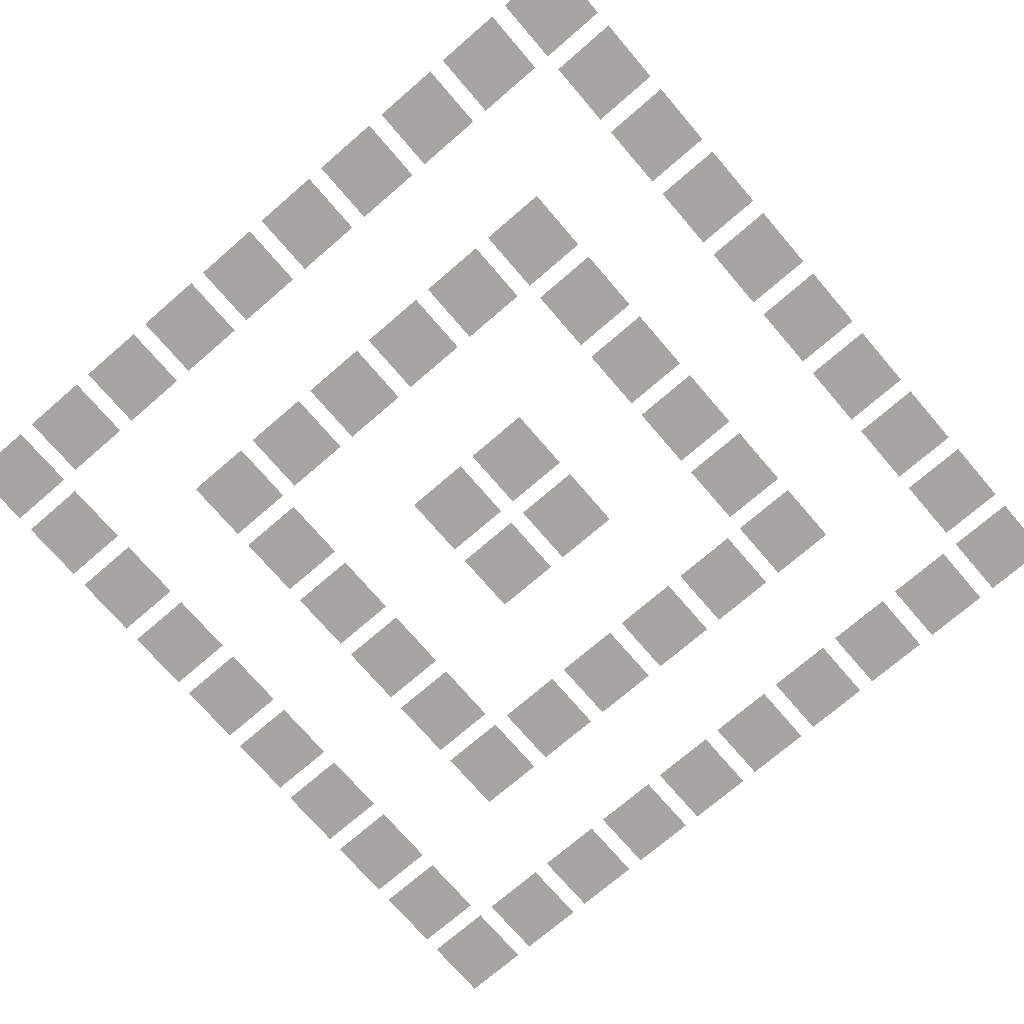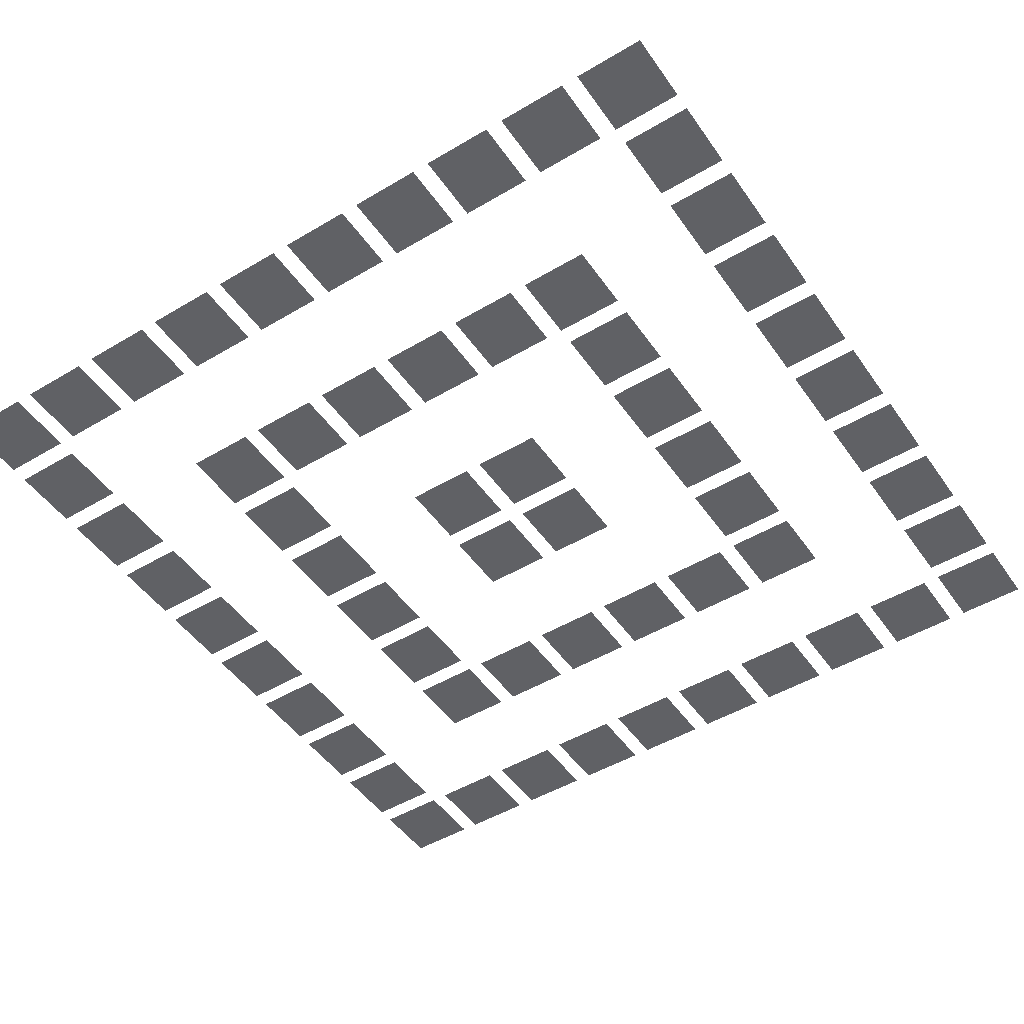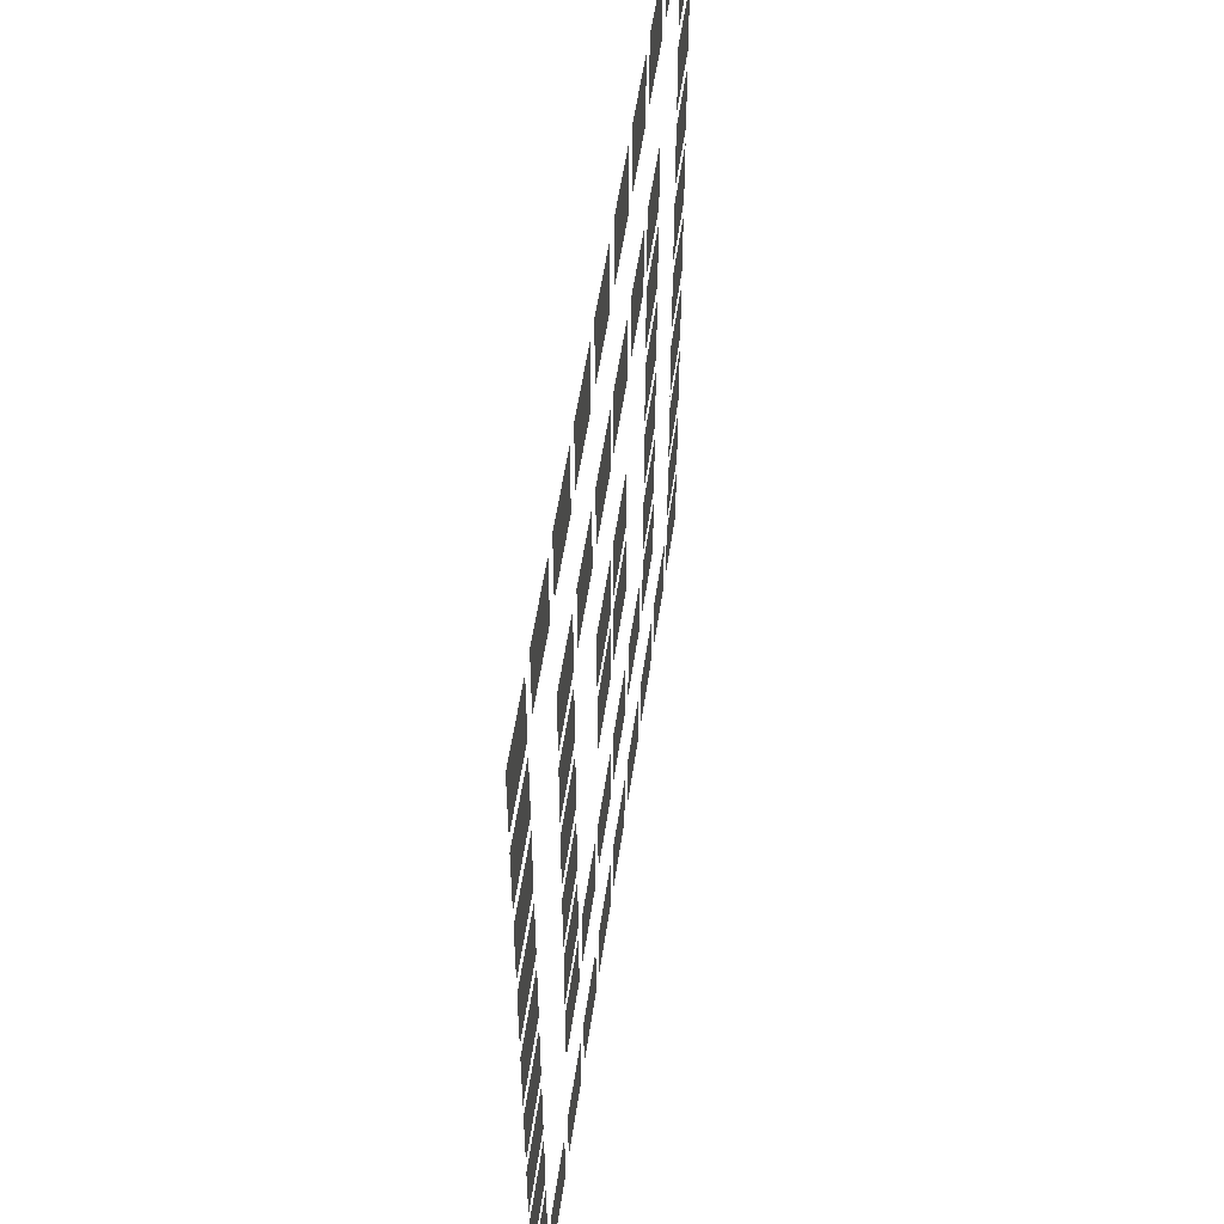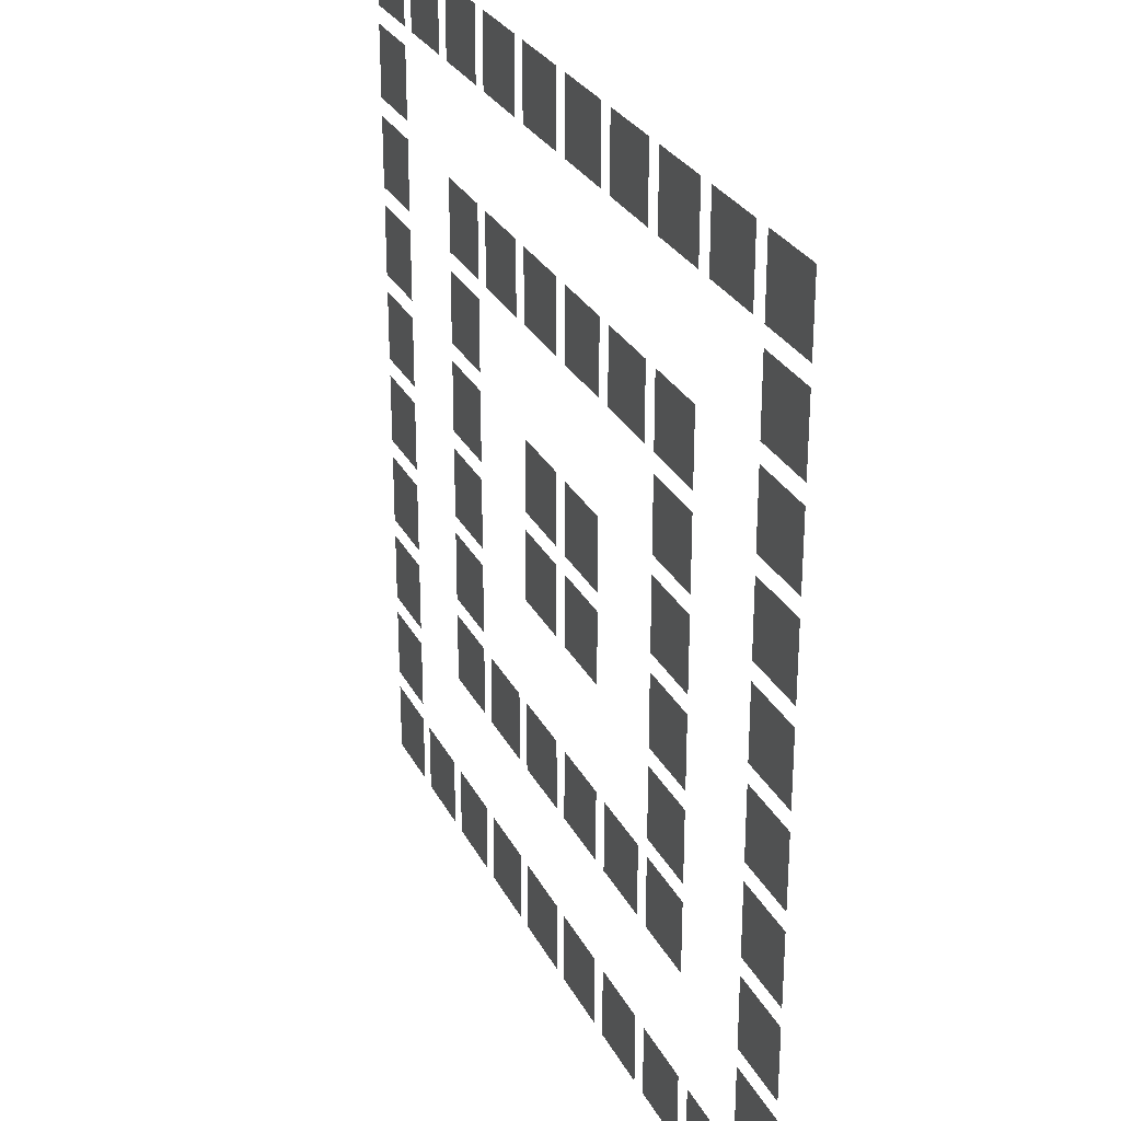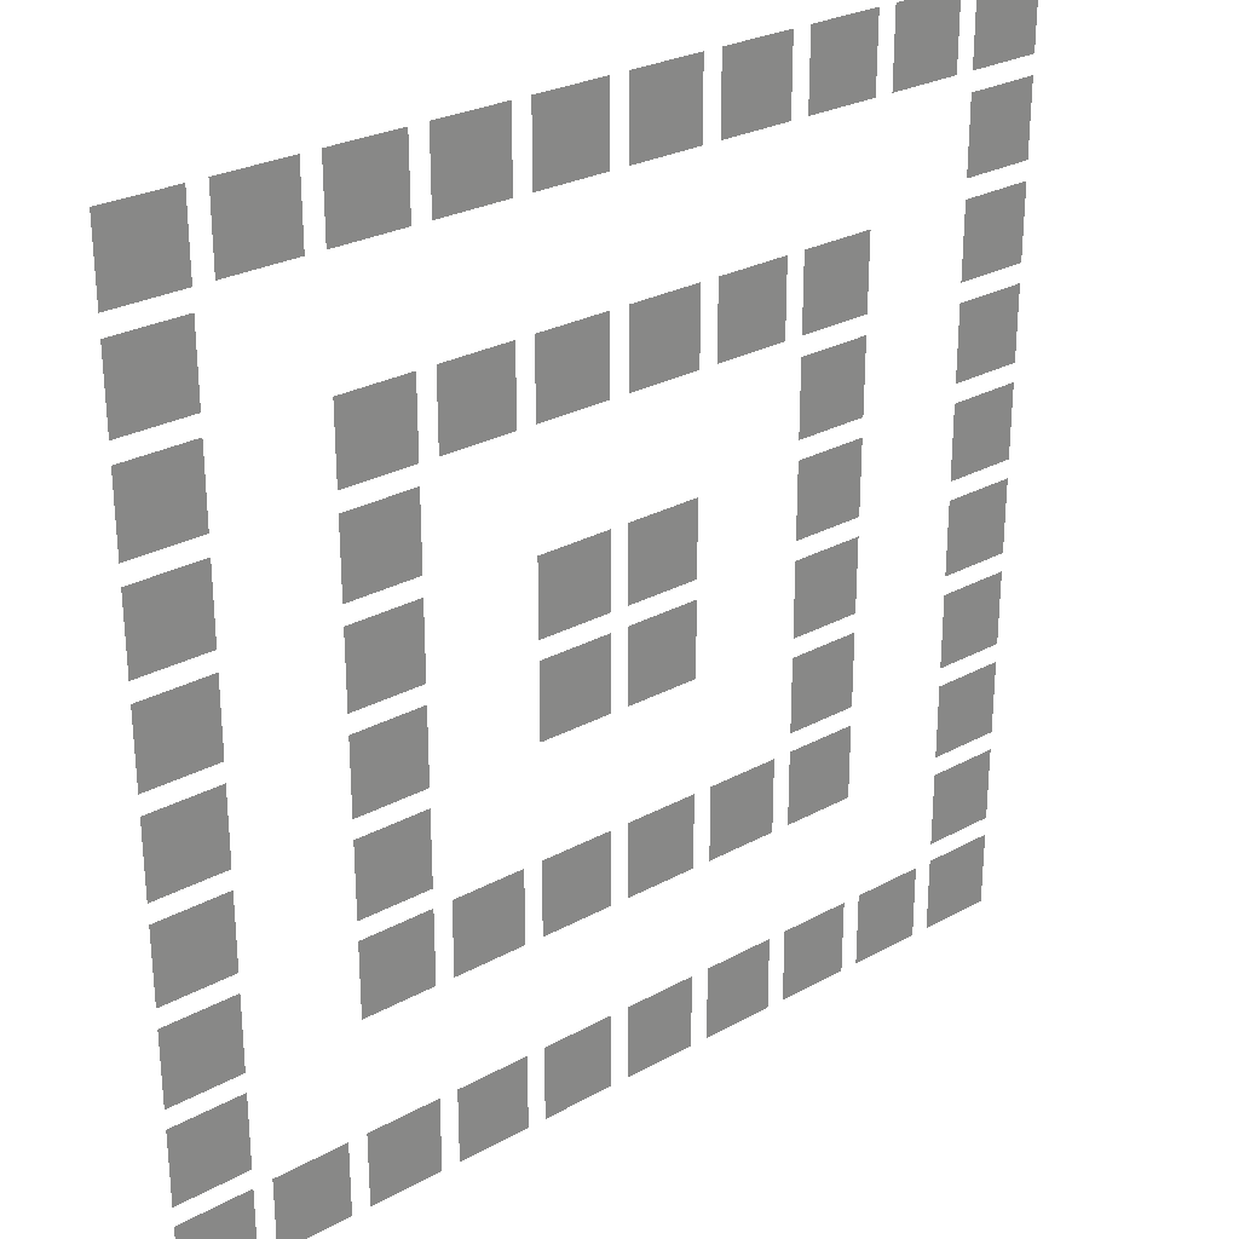
<metadata>
{"format":"obj","ext":"obj","renderer":"f3d","projection":"perspective","resolution":1024,"background":"white","views":[{"elev":-73.7,"azim":-139.3,"up":"+Y"},{"elev":-48.6,"azim":-56.5,"up":"+Y"},{"elev":54.1,"azim":98.2,"up":"+Z"},{"elev":28.2,"azim":67.4,"up":"+Z"},{"elev":27.2,"azim":-40.3,"up":"+Z"}]}
</metadata>
<code>
o Mesh1
v 0.82 0 -0.98
v 0.98 0 -0.98
v 0.98 0 -0.82
v 0.82 0 -0.82
f -4 -3 -2 -1
v 0.62 0 -0.98
v 0.78 0 -0.98
v 0.78 0 -0.82
v 0.62 0 -0.82
f -4 -3 -2 -1
v 0.42 0 -0.98
v 0.58 0 -0.98
v 0.58 0 -0.82
v 0.42 0 -0.82
f -4 -3 -2 -1
v 0.22 0 -0.98
v 0.38 0 -0.98
v 0.38 0 -0.82
v 0.22 0 -0.82
f -4 -3 -2 -1
v 0.02 0 -0.98
v 0.18 0 -0.98
v 0.18 0 -0.82
v 0.02 0 -0.82
f -4 -3 -2 -1
v -0.18 0 -0.98
v -0.02 0 -0.98
v -0.02 0 -0.82
v -0.18 0 -0.82
f -4 -3 -2 -1
v -0.38 0 -0.98
v -0.22 0 -0.98
v -0.22 0 -0.82
v -0.38 0 -0.82
f -4 -3 -2 -1
v -0.58 0 -0.98
v -0.42 0 -0.98
v -0.42 0 -0.82
v -0.58 0 -0.82
f -4 -3 -2 -1
v -0.78 0 -0.98
v -0.62 0 -0.98
v -0.62 0 -0.82
v -0.78 0 -0.82
f -4 -3 -2 -1
v -0.98 0 -0.98
v -0.82 0 -0.98
v -0.82 0 -0.82
v -0.98 0 -0.82
f -4 -3 -2 -1
v 0.82 0 -0.78
v 0.98 0 -0.78
v 0.98 0 -0.62
v 0.82 0 -0.62
f -4 -3 -2 -1
v -0.98 0 -0.78
v -0.82 0 -0.78
v -0.82 0 -0.62
v -0.98 0 -0.62
f -4 -3 -2 -1
v 0.82 0 -0.58
v 0.98 0 -0.58
v 0.98 0 -0.42
v 0.82 0 -0.42
f -4 -3 -2 -1
v 0.42 0 -0.58
v 0.58 0 -0.58
v 0.58 0 -0.42
v 0.42 0 -0.42
f -4 -3 -2 -1
v 0.22 0 -0.58
v 0.38 0 -0.58
v 0.38 0 -0.42
v 0.22 0 -0.42
f -4 -3 -2 -1
v 0.02 0 -0.58
v 0.18 0 -0.58
v 0.18 0 -0.42
v 0.02 0 -0.42
f -4 -3 -2 -1
v -0.18 0 -0.58
v -0.02 0 -0.58
v -0.02 0 -0.42
v -0.18 0 -0.42
f -4 -3 -2 -1
v -0.38 0 -0.58
v -0.22 0 -0.58
v -0.22 0 -0.42
v -0.38 0 -0.42
f -4 -3 -2 -1
v -0.58 0 -0.58
v -0.42 0 -0.58
v -0.42 0 -0.42
v -0.58 0 -0.42
f -4 -3 -2 -1
v -0.98 0 -0.58
v -0.82 0 -0.58
v -0.82 0 -0.42
v -0.98 0 -0.42
f -4 -3 -2 -1
v 0.82 0 -0.38
v 0.98 0 -0.38
v 0.98 0 -0.22
v 0.82 0 -0.22
f -4 -3 -2 -1
v 0.42 0 -0.38
v 0.58 0 -0.38
v 0.58 0 -0.22
v 0.42 0 -0.22
f -4 -3 -2 -1
v -0.58 0 -0.38
v -0.42 0 -0.38
v -0.42 0 -0.22
v -0.58 0 -0.22
f -4 -3 -2 -1
v -0.98 0 -0.38
v -0.82 0 -0.38
v -0.82 0 -0.22
v -0.98 0 -0.22
f -4 -3 -2 -1
v 0.82 0 -0.18
v 0.98 0 -0.18
v 0.98 0 -0.02
v 0.82 0 -0.02
f -4 -3 -2 -1
v 0.42 0 -0.18
v 0.58 0 -0.18
v 0.58 0 -0.02
v 0.42 0 -0.02
f -4 -3 -2 -1
v 0.02 0 -0.18
v 0.18 0 -0.18
v 0.18 0 -0.02
v 0.02 0 -0.02
f -4 -3 -2 -1
v -0.18 0 -0.18
v -0.02 0 -0.18
v -0.02 0 -0.02
v -0.18 0 -0.02
f -4 -3 -2 -1
v -0.58 0 -0.18
v -0.42 0 -0.18
v -0.42 0 -0.02
v -0.58 0 -0.02
f -4 -3 -2 -1
v -0.98 0 -0.18
v -0.82 0 -0.18
v -0.82 0 -0.02
v -0.98 0 -0.02
f -4 -3 -2 -1
v 0.82 0 0.02
v 0.98 0 0.02
v 0.98 0 0.18
v 0.82 0 0.18
f -4 -3 -2 -1
v 0.42 0 0.02
v 0.58 0 0.02
v 0.58 0 0.18
v 0.42 0 0.18
f -4 -3 -2 -1
v 0.02 0 0.02
v 0.18 0 0.02
v 0.18 0 0.18
v 0.02 0 0.18
f -4 -3 -2 -1
v -0.18 0 0.02
v -0.02 0 0.02
v -0.02 0 0.18
v -0.18 0 0.18
f -4 -3 -2 -1
v -0.58 0 0.02
v -0.42 0 0.02
v -0.42 0 0.18
v -0.58 0 0.18
f -4 -3 -2 -1
v -0.98 0 0.02
v -0.82 0 0.02
v -0.82 0 0.18
v -0.98 0 0.18
f -4 -3 -2 -1
v 0.82 0 0.22
v 0.98 0 0.22
v 0.98 0 0.38
v 0.82 0 0.38
f -4 -3 -2 -1
v 0.42 0 0.22
v 0.58 0 0.22
v 0.58 0 0.38
v 0.42 0 0.38
f -4 -3 -2 -1
v -0.58 0 0.22
v -0.42 0 0.22
v -0.42 0 0.38
v -0.58 0 0.38
f -4 -3 -2 -1
v -0.98 0 0.22
v -0.82 0 0.22
v -0.82 0 0.38
v -0.98 0 0.38
f -4 -3 -2 -1
v 0.82 0 0.42
v 0.98 0 0.42
v 0.98 0 0.58
v 0.82 0 0.58
f -4 -3 -2 -1
v 0.42 0 0.42
v 0.58 0 0.42
v 0.58 0 0.58
v 0.42 0 0.58
f -4 -3 -2 -1
v 0.22 0 0.42
v 0.38 0 0.42
v 0.38 0 0.58
v 0.22 0 0.58
f -4 -3 -2 -1
v 0.02 0 0.42
v 0.18 0 0.42
v 0.18 0 0.58
v 0.02 0 0.58
f -4 -3 -2 -1
v -0.18 0 0.42
v -0.02 0 0.42
v -0.02 0 0.58
v -0.18 0 0.58
f -4 -3 -2 -1
v -0.38 0 0.42
v -0.22 0 0.42
v -0.22 0 0.58
v -0.38 0 0.58
f -4 -3 -2 -1
v -0.58 0 0.42
v -0.42 0 0.42
v -0.42 0 0.58
v -0.58 0 0.58
f -4 -3 -2 -1
v -0.98 0 0.42
v -0.82 0 0.42
v -0.82 0 0.58
v -0.98 0 0.58
f -4 -3 -2 -1
v 0.82 0 0.62
v 0.98 0 0.62
v 0.98 0 0.78
v 0.82 0 0.78
f -4 -3 -2 -1
v -0.98 0 0.62
v -0.82 0 0.62
v -0.82 0 0.78
v -0.98 0 0.78
f -4 -3 -2 -1
v 0.82 0 0.82
v 0.98 0 0.82
v 0.98 0 0.98
v 0.82 0 0.98
f -4 -3 -2 -1
v 0.62 0 0.82
v 0.78 0 0.82
v 0.78 0 0.98
v 0.62 0 0.98
f -4 -3 -2 -1
v 0.42 0 0.82
v 0.58 0 0.82
v 0.58 0 0.98
v 0.42 0 0.98
f -4 -3 -2 -1
v 0.22 0 0.82
v 0.38 0 0.82
v 0.38 0 0.98
v 0.22 0 0.98
f -4 -3 -2 -1
v 0.02 0 0.82
v 0.18 0 0.82
v 0.18 0 0.98
v 0.02 0 0.98
f -4 -3 -2 -1
v -0.18 0 0.82
v -0.02 0 0.82
v -0.02 0 0.98
v -0.18 0 0.98
f -4 -3 -2 -1
v -0.38 0 0.82
v -0.22 0 0.82
v -0.22 0 0.98
v -0.38 0 0.98
f -4 -3 -2 -1
v -0.58 0 0.82
v -0.42 0 0.82
v -0.42 0 0.98
v -0.58 0 0.98
f -4 -3 -2 -1
v -0.78 0 0.82
v -0.62 0 0.82
v -0.62 0 0.98
v -0.78 0 0.98
f -4 -3 -2 -1
v -0.98 0 0.82
v -0.82 0 0.82
v -0.82 0 0.98
v -0.98 0 0.98
f -4 -3 -2 -1

</code>
